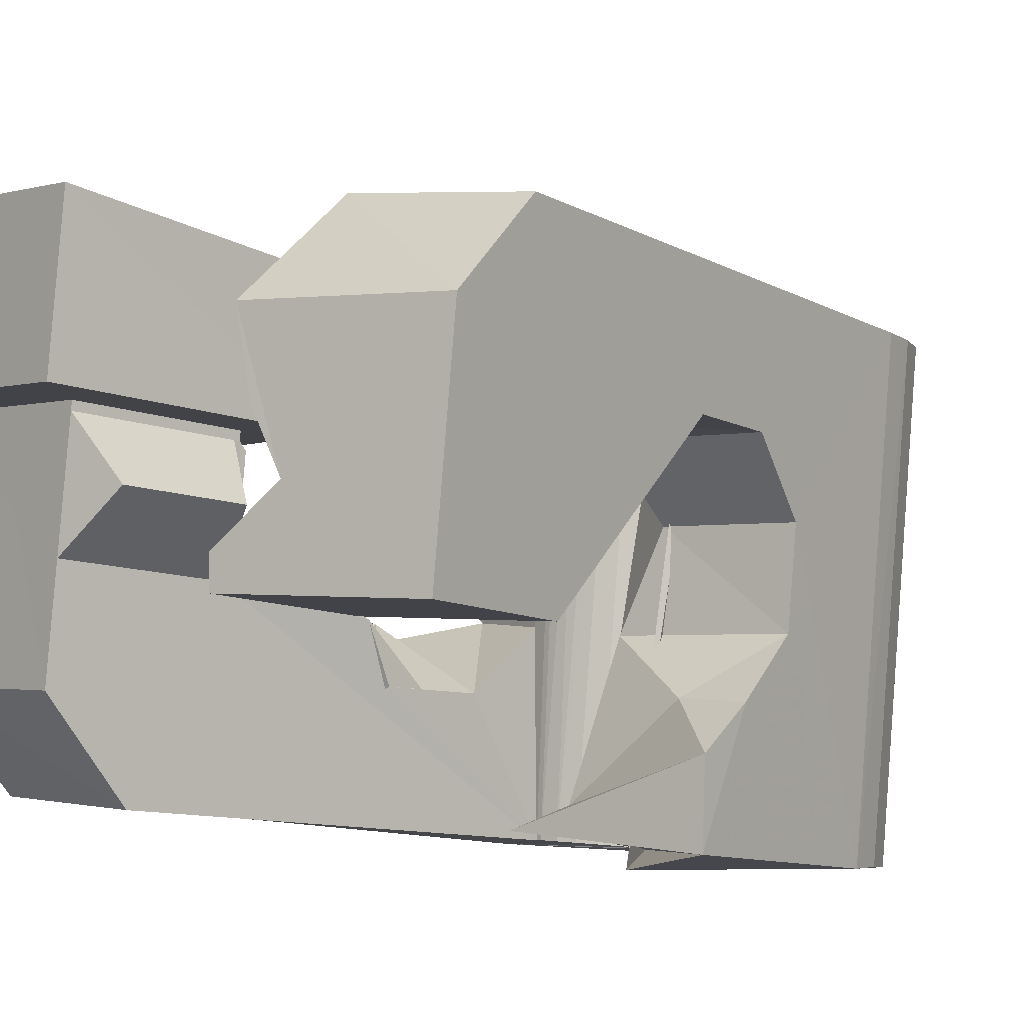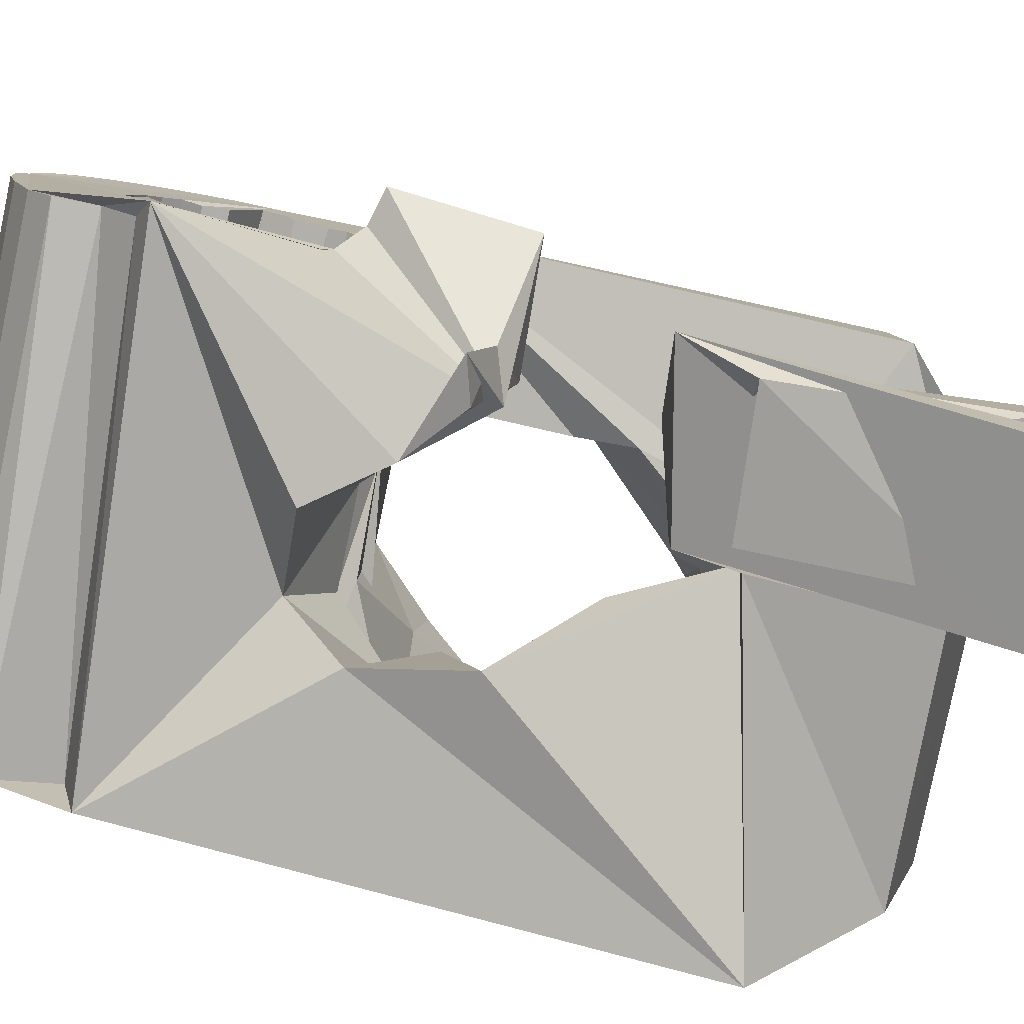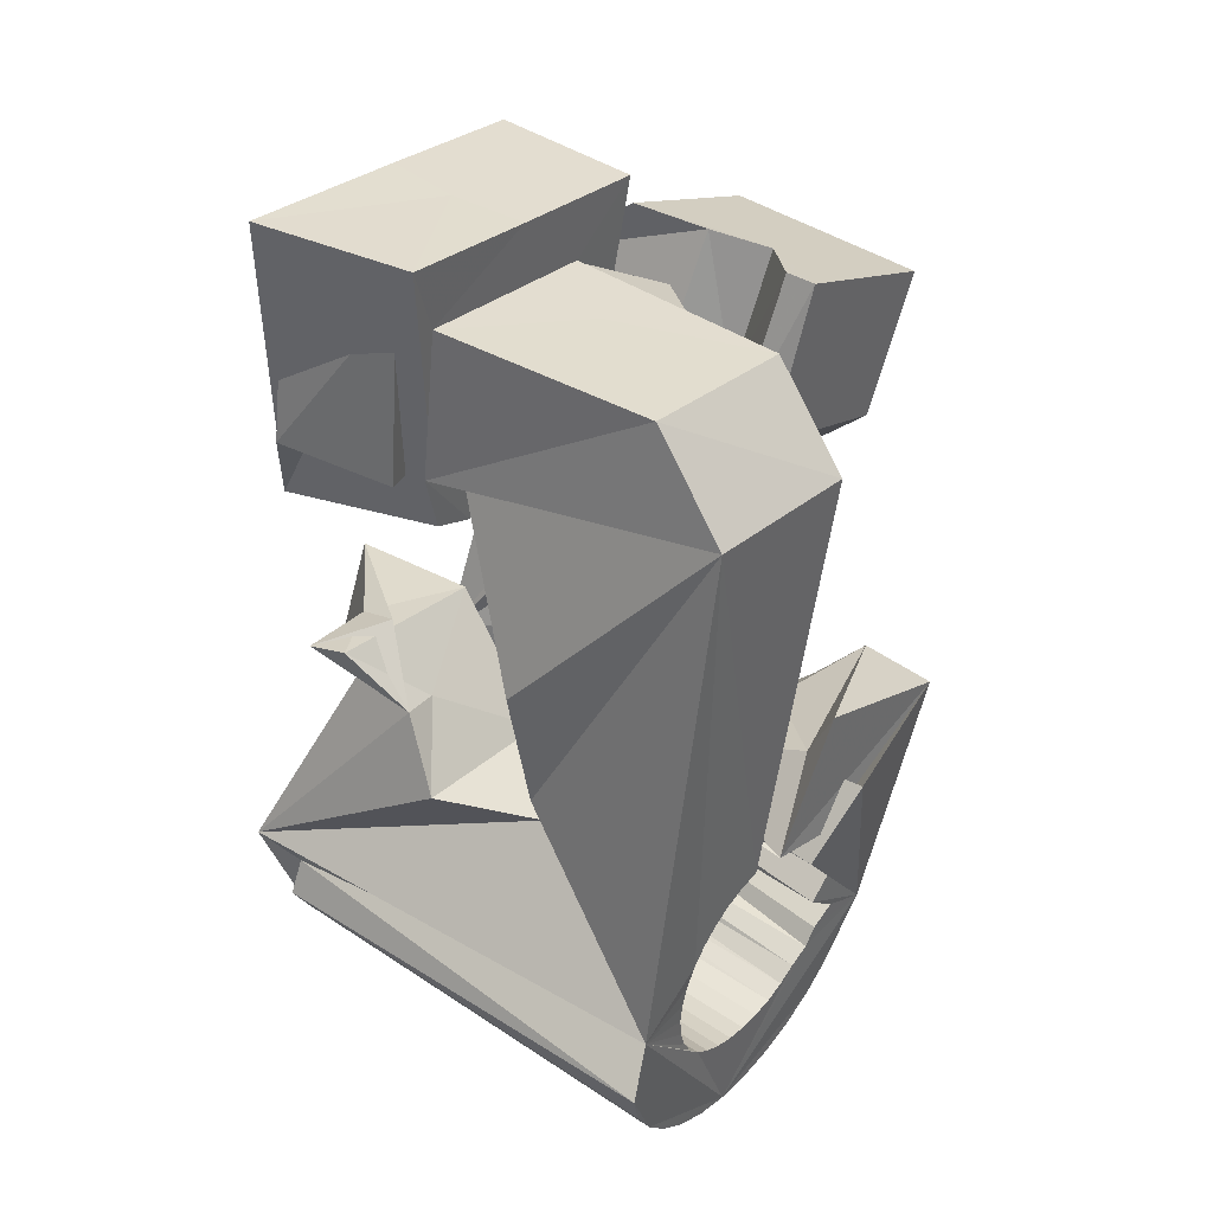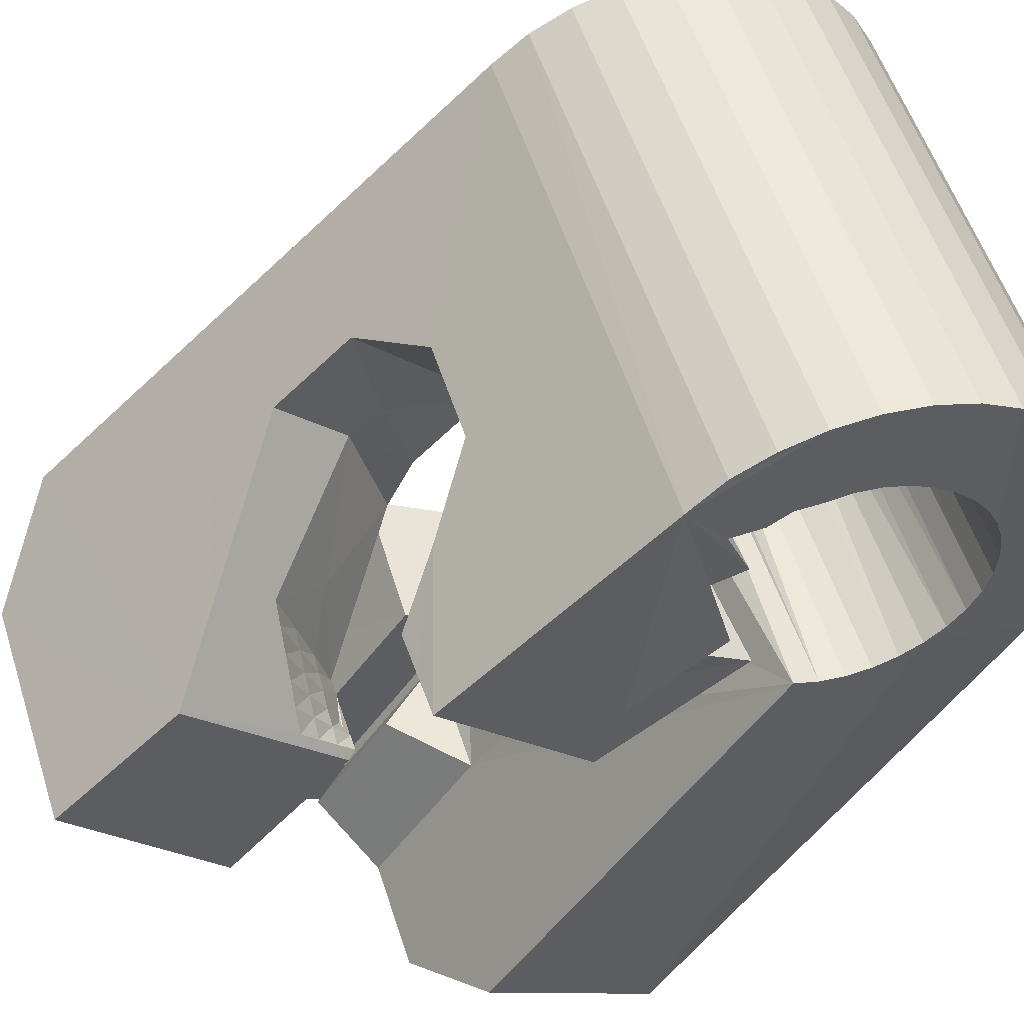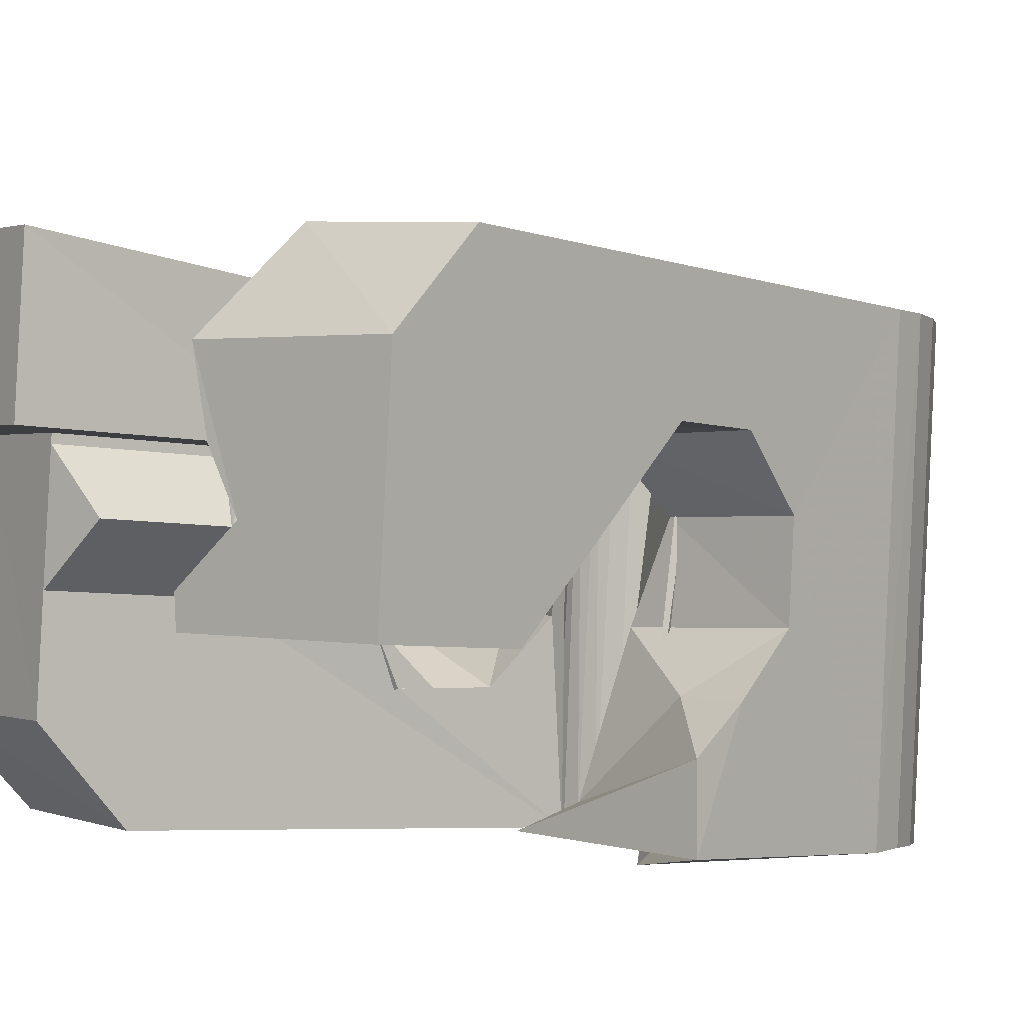
<metadata>
{"format":"obj","ext":"obj","renderer":"f3d","projection":"perspective","resolution":1024,"background":"white","views":[{"elev":-22.8,"azim":48.2,"up":"+Y"},{"elev":22.2,"azim":-74.1,"up":"+Y"},{"elev":30.3,"azim":-67.9,"up":"+Z"},{"elev":-38.8,"azim":147.7,"up":"+Y"},{"elev":-19.0,"azim":53.9,"up":"+Y"}]}
</metadata>
<code>
v -0.05235 -0.03847 0.04644
v -0.05124 -0.02724 -0.04689
v -0.04784 0.01061 0.07966
v -0.0486 -0.02683 0.06343
v -0.04231 -0.028 -0.05187
v -0.0356 0.01427 0.03181
v -0.04983 -0.02479 -0.06132
v -0.04559 -0.001352 0.009343
v -0.04363 -0.004266 -0.0101
v -0.04716 -0.02443 -0.06694
v -0.04641 0.03759 0.08287
v -0.03088 -0.000902 -0.02312
v -0.04399 0.01569 0.07297
v -0.03297 0.04277 0.03111
v -0.04232 0.01827 0.04109
v -0.04297 -0.02487 -0.07219
v -0.04201 0.01075 0.0684
v -0.03185 0.01164 0.04004
v -0.04014 0.01398 0.04205
v -0.03902 0.01568 -0.01777
v -0.03986 -0.02932 -0.04684
v -0.03955 -0.02887 -0.05063
v -0.03947 -0.02997 -0.04307
v -0.03834 0.0371 0.07569
v -0.03408 0.02167 -0.005349
v -0.0385 -0.02864 -0.05431
v -0.03836 -0.03078 -0.0395
v -0.03792 -0.02565 -0.07656
v -0.03937 0.0399 0.04332
v -0.03678 -0.02864 -0.05774
v -0.037 0.03143 0.005522
v -0.03658 -0.03174 -0.03624
v -0.03808 -0.02464 0.008986
v -0.03593 0.03842 0.004696
v -0.03343 0.005412 0.02249
v -0.03447 -0.02885 -0.06079
v -0.03423 -0.0328 -0.0334
v -0.02996 -0.00683 -0.001
v -0.02638 0.0279 0.006914
v -0.03219 -0.02678 -0.07988
v -0.03034 0.002132 0.02784
v -0.03193 0.05377 -0.03941
v -0.03164 -0.02928 -0.06334
v -0.03135 -0.03393 -0.03113
v -0.0278 0.05018 -0.04328
v -0.0291 0.002022 0.03132
v -0.02425 0.05008 -0.04972
v -0.0284 -0.02991 -0.0653
v -0.0282 0.01235 0.0298
v -0.02808 -0.03508 -0.02949
v -0.02732 -0.002939 0.02894
v -0.02711 0.01045 0.04111
v -0.02703 0.0209 -0.005971
v -0.02631 0.003373 0.03395
v -0.02598 -0.02821 -0.08205
v -0.02594 0.05141 -0.05618
v -0.02592 0.009517 0.04096
v -0.02559 -0.001672 0.03156
v -0.03086 -0.01465 0.02793
v -0.02491 -0.03069 -0.06668
v -0.02446 -0.0362 -0.02855
v -0.02453 -0.008763 0.06629
v -0.02442 0.005847 0.06825
v -0.02353 -0.04711 0.04634
v -0.0235 2.9e-05 0.03343
v -0.02349 0.004749 0.03657
v -0.02334 0.003994 0.07917
v -0.02287 0.03506 0.004974
v -0.02362 0.02742 0.02748
v -0.02183 0.05074 -0.06146
v -0.02161 0.02583 0.04024
v -0.02142 0.01695 0.08096
v -0.0214 0.001745 0.03529
v -0.02127 -0.03159 -0.06751
v -0.02636 0.02487 0.03803
v -0.02099 0.02116 0.07411
v -0.02067 0.006124 0.03919
v -0.02003 -0.005705 0.03249
v -0.02238 0.02969 0.0452
v -0.01953 -0.02988 -0.08297
v -0.01941 -0.03518 0.06291
v -0.01929 0.003461 0.03714
v -0.01926 -0.003994 0.03442
v -0.01874 -0.01845 -0.01095
v -0.01908 0.04503 -0.0369
v -0.01768 -0.02172 0.006134
v -0.0154 -0.01352 0.012
v -0.01813 0.04793 -0.03974
v -0.0194 0.04297 -0.03299
v -0.01787 -0.001938 0.03552
v -0.01757 -0.03259 -0.06774
v -0.01699 0.0487 -0.04342
v -0.01719 0.005177 0.039
v -0.01837 0.04298 -0.02854
v -0.01713 0.03028 0.07544
v -0.01671 0.05019 -0.0658
v -0.01648 0.000118 0.03662
v -0.01641 0.02904 0.08272
v -0.016 -0.006379 -0.02056
v -0.01518 0.049 -0.04685
v -0.01537 0.04406 -0.02549
v -0.01512 -0.01462 0.0383
v -0.0151 0.002174 0.03772
v -0.01476 -0.01855 0.06527
v -0.01391 -0.03367 -0.06738
v -0.01371 0.004229 0.03882
v -0.01364 -0.006981 0.03652
v -0.01305 0.04807 -0.05001
v -0.01308 -0.03174 -0.08262
v -0.01303 0.04297 -0.02266
v -0.01291 -0.006301 0.03727
v -0.01224 -0.003905 0.03761
v -0.01177 0.008746 -0.01842
v -0.01157 -0.00151 0.03795
v -0.01098 0.04906 -0.06913
v -0.0109 0.000887 0.03829
v -0.01564 -0.03749 -0.03113
v -0.01043 0.04656 -0.05259
v -0.01038 -0.0348 -0.06639
v -0.01023 0.003281 0.03863
v -0.01014 0.04221 -0.02193
v -0.009892 0.004249 0.03998
v -0.00988 0.004108 0.04095
v -0.009517 0.000181 0.06792
v -0.0095 0.005654 0.04018
v -0.009125 0.001586 0.06812
v -0.005012 -0.04119 -0.03232
v -0.007192 0.04593 -0.05455
v -0.007121 -0.03594 -0.06471
v -0.006997 0.0449 -0.01817
v -0.006857 -0.03371 -0.081
v -0.006452 0.02402 0.003345
v -0.006631 -0.04302 -0.007119
v -0.00587 0.02037 0.03991
v -0.005294 0.001525 0.07202
v -0.00477 0.04763 -0.07129
v -0.000318 -0.04691 -0.02384
v -0.004282 -0.03708 -0.06235
v -0.003698 0.04515 -0.05593
v -0.005018 0.05015 -0.01588
v -0.003353 0.0448 0.006012
v -0.003021 -0.008447 0.04344
v -0.004239 -0.03793 -0.01644
v -0.002749 -0.01139 0.06366
v -0.00805 -0.04072 -0.03673
v -0.000988 -0.03838 -0.06011
v -0.000167 -0.0115 -0.02312
v -0.001094 -0.03572 -0.07818
v 0.002945 -0.04222 -0.03883
v 0.000687 -0.03934 -0.05675
v -6.1e-05 0.04425 -0.05675
v 0.003148 -0.04188 -0.0429
v 0.004632 -0.04093 -0.05398
v 0.000217 0.004092 0.03272
v 0.001208 0.02279 0.04068
v -0.002242 -0.03961 -0.04911
v -0.001052 0.02442 0.07536
v 0.001668 -0.002969 0.07896
v 0.001626 0.04576 -0.07224
v 0.009632 0.00277 -0.02289
v 0.003637 0.04325 -0.05698
v 0.003999 -0.0377 -0.07426
v 0.007303 0.04217 -0.05662
v 0.01172 0.01185 -0.009517
v 0.006738 0.02434 0.03402
v 0.008707 -0.02522 0.03314
v 0.008131 0.0441 -0.07186
v 0.008232 -0.0237 0.03223
v 0.008233 -0.03958 -0.06939
v 0.008561 0.0217 0.0825
v 0.008904 -0.02131 0.03257
v 0.008266 -0.01908 0.03439
v 0.01048 -0.01922 0.03329
v 0.01057 -0.01666 0.0336
v 0.01503 0.03831 -0.02062
v 0.01522 0.008399 0.005498
v 0.01081 0.04097 -0.05564
v 0.01091 -0.01412 0.03359
v 0.01145 -0.04128 -0.06373
v 0.01185 -0.01179 0.03391
v 0.01165 -0.02455 0.03142
v 0.01346 0.008269 0.01579
v 0.01287 -0.0222 0.03082
v 0.01303 -0.03034 0.06053
v 0.01361 -0.04325 -0.05742
v 0.01815 0.03464 -0.02204
v 0.01401 0.03988 -0.05386
v 0.01413 -0.01988 0.03028
v 0.01435 0.04213 -0.07024
v 0.01376 -0.0252 0.06141
v 0.01592 -0.001927 0.03616
v 0.01507 -0.02539 0.03062
v 0.0153 -0.01751 0.02959
v 0.01533 -0.02608 -0.01953
v 0.01652 -0.01516 0.02898
v 0.01684 -0.02309 0.02906
v 0.01892 0.03527 -0.02422
v 0.01711 0.03818 -0.05196
v 0.01774 -0.01282 0.02837
v 0.0185 -0.02623 0.02982
v 0.0186 -0.0208 0.0275
v 0.01838 0.0348 -0.0269
v 0.019 0.03731 -0.04838
v 0.02324 -0.008364 0.06282
v 0.02012 0.04012 -0.06742
v 0.02037 -0.0185 0.02594
v 0.02047 -0.006362 0.02037
v 0.02081 -0.02399 0.02731
v 0.02099 0.03484 -0.03074
v 0.02994 0.0342 -0.04727
v 0.02147 -0.01366 0.03747
v 0.02128 0.035 -0.0338
v 0.02754 0.03396 -0.03953
v 0.02213 -0.01621 0.02438
v 0.02187 0.03562 -0.03939
v 0.02312 -0.02174 0.0248
v 0.02312 0.005006 0.06551
v 0.02331 -0.05147 -0.01539
v 0.02389 -0.01391 0.02282
v 0.02883 0.02268 0.05258
v 0.02477 0.008012 -0.002467
v 0.02521 0.03814 -0.0635
v 0.02543 -0.0195 0.02228
v 0.02615 -0.01883 0.05988
v 0.02677 -0.03853 -0.0128
v 0.02706 0.006537 0.003412
v 0.02708 -0.02933 -0.02084
v 0.02754 -0.0173 -0.02944
v 0.02774 -0.01725 0.01977
v 0.02944 0.03626 -0.05863
v 0.03005 -0.01501 0.01726
v 0.03177 -0.002174 -0.02729
v 0.03266 0.03456 -0.05297
v 0.03473 0.03301 -0.04676
v 0.03726 0.006298 -0.01502
v 0.03941 -0.03278 0.02588
v 0.04079 0.003153 0.000188
v 0.04534 -0.03806 0.05145
v 0.05523 -0.002696 0.05647
v 0.05606 0.01476 0.04447
f 166 236 238
f 166 238 184
f 164 235 221
f 235 237 221
f 237 226 221
f 226 176 221
f 176 164 221
f 160 232 164
f 232 235 164
f 160 147 228
f 160 228 232
f 172 190 211
f 190 224 211
f 211 191 172
f 211 224 204
f 211 204 191
f 20 113 53
f 113 132 53
f 132 31 53
f 31 25 53
f 25 20 53
f 99 113 12
f 113 20 12
f 99 12 84
f 12 9 84
f 84 9 38
f 9 8 38
f 8 33 38
f 33 86 38
f 86 84 38
f 123 124 142
f 124 144 142
f 142 102 123
f 142 144 104
f 142 104 102
f 104 144 124
f 122 120 106
f 122 106 93
f 35 33 8
f 35 8 18
f 41 35 18
f 46 41 18
f 54 46 18
f 66 54 18
f 77 66 18
f 122 93 77
f 18 122 77
f 86 33 87
f 33 35 59
f 35 51 59
f 51 78 59
f 78 107 59
f 107 87 59
f 87 33 59
f 103 106 116
f 106 120 116
f 103 82 93
f 103 93 106
f 82 66 77
f 82 77 93
f 97 103 114
f 103 116 114
f 97 73 82
f 97 82 103
f 82 73 66
f 73 54 66
f 90 97 112
f 97 114 112
f 90 65 73
f 90 73 97
f 73 65 54
f 65 46 54
f 83 90 111
f 90 112 111
f 83 58 65
f 83 65 90
f 65 58 46
f 58 41 46
f 83 111 107
f 83 107 78
f 58 83 78
f 58 78 51
f 58 51 41
f 51 35 41
f 166 168 181
f 166 181 192
f 231 226 237
f 231 237 236
f 229 231 236
f 223 229 236
f 216 223 236
f 208 216 236
f 200 208 236
f 166 192 200
f 236 166 200
f 176 226 182
f 226 231 207
f 231 219 207
f 219 199 207
f 199 180 207
f 180 182 207
f 182 226 207
f 183 181 171
f 181 168 171
f 183 196 192
f 183 192 181
f 196 208 200
f 196 200 192
f 188 183 173
f 183 171 173
f 188 201 196
f 188 196 183
f 196 201 208
f 201 216 208
f 193 188 174
f 188 173 174
f 193 206 201
f 193 201 188
f 201 206 216
f 206 223 216
f 195 193 178
f 193 174 178
f 195 214 206
f 195 206 193
f 206 214 223
f 214 229 223
f 195 178 180
f 195 180 199
f 214 195 199
f 214 199 219
f 214 219 229
f 219 231 229
f 19 52 57
f 52 125 57
f 125 122 57
f 122 18 57
f 18 19 57
f 171 168 166
f 117 133 143
f 204 217 220
f 117 143 147
f 191 204 220
f 191 220 175
f 173 171 166
f 174 173 166
f 178 174 166
f 180 178 166
f 184 190 172
f 166 184 172
f 180 166 172
f 180 172 191
f 182 180 191
f 117 147 160
f 182 191 175
f 176 182 175
f 164 176 175
f 160 164 175
f 175 117 160
f 227 225 218
f 227 218 185
f 228 227 185
f 239 238 236
f 232 228 185
f 240 239 236
f 240 236 237
f 232 185 234
f 235 232 234
f 234 240 237
f 237 235 234
f 161 151 91
f 151 74 91
f 91 105 163
f 91 163 161
f 105 119 177
f 105 177 163
f 119 129 187
f 119 187 177
f 129 138 198
f 129 198 187
f 138 146 203
f 138 203 198
f 146 150 210
f 146 210 203
f 150 153 210
f 153 213 210
f 153 156 213
f 156 215 213
f 156 152 212
f 156 212 215
f 152 149 212
f 149 209 212
f 149 145 209
f 145 202 209
f 145 137 197
f 145 197 202
f 137 127 186
f 137 186 197
f 127 117 175
f 127 175 186
f 130 140 50
f 140 61 50
f 50 44 121
f 50 121 130
f 44 37 110
f 44 110 121
f 37 32 101
f 37 101 110
f 32 27 94
f 32 94 101
f 27 23 94
f 23 89 94
f 23 21 89
f 21 85 89
f 21 22 88
f 21 88 85
f 22 26 92
f 22 92 88
f 26 30 100
f 26 100 92
f 30 36 108
f 30 108 100
f 36 43 108
f 43 118 108
f 43 48 118
f 48 128 118
f 48 60 139
f 48 139 128
f 60 74 139
f 74 151 139
f 233 234 185
f 233 185 179
f 179 169 233
f 169 230 233
f 169 162 222
f 169 222 230
f 162 148 205
f 162 205 222
f 148 131 189
f 148 189 205
f 131 109 167
f 131 167 189
f 109 80 159
f 109 159 167
f 80 55 159
f 55 136 159
f 55 40 115
f 55 115 136
f 40 28 115
f 28 96 115
f 28 16 70
f 28 70 96
f 16 10 56
f 16 56 70
f 10 7 56
f 7 47 56
f 7 5 47
f 5 45 47
f 5 2 45
f 2 42 45
f 132 141 68
f 141 39 68
f 39 34 68
f 34 31 68
f 31 132 68
f 39 141 140
f 175 220 240
f 159 136 115
f 205 189 167
f 47 45 42
f 70 56 47
f 70 47 42
f 233 230 222
f 115 96 70
f 159 115 70
f 159 70 42
f 205 167 159
f 234 233 222
f 222 205 159
f 234 222 159
f 39 140 130
f 39 130 121
f 42 39 121
f 42 121 110
f 42 110 101
f 42 101 94
f 42 94 89
f 42 89 85
f 42 85 88
f 42 88 92
f 42 92 100
f 42 100 108
f 159 42 108
f 159 108 118
f 159 118 128
f 159 128 139
f 159 139 151
f 159 151 161
f 159 161 163
f 159 163 177
f 234 159 177
f 234 177 187
f 234 187 198
f 234 198 203
f 234 203 210
f 234 210 213
f 234 213 215
f 234 215 212
f 240 234 212
f 186 175 240
f 197 186 240
f 202 197 240
f 209 202 240
f 212 209 240
f 225 227 194
f 227 228 194
f 228 147 194
f 147 143 194
f 143 225 194
f 218 225 133
f 225 143 133
f 49 52 19
f 17 63 67
f 6 49 19
f 17 67 3
f 6 19 17
f 17 3 6
f 67 63 126
f 125 52 49
f 158 67 126
f 125 49 154
f 126 125 154
f 126 154 158
f 170 98 72
f 98 11 72
f 11 3 72
f 3 67 72
f 67 158 72
f 158 170 72
f 29 79 75
f 29 75 14
f 98 95 24
f 11 98 24
f 24 29 14
f 14 11 24
f 157 95 98
f 75 79 155
f 157 98 170
f 165 75 155
f 165 155 157
f 170 165 157
f 135 13 76
f 13 24 76
f 24 95 76
f 95 157 76
f 157 135 76
f 134 15 13
f 13 135 134
f 13 15 29
f 13 29 24
f 15 134 71
f 134 155 71
f 155 79 71
f 79 29 71
f 29 15 71
f 134 135 157
f 134 157 155
f 165 170 154
f 170 158 154
f 14 75 69
f 75 165 69
f 165 154 69
f 154 49 69
f 49 6 69
f 6 14 69
f 11 14 3
f 14 6 3
f 224 190 184
f 217 204 224
f 224 184 238
f 239 217 224
f 224 238 239
f 4 81 62
f 81 104 62
f 104 124 62
f 124 126 62
f 126 63 62
f 63 17 62
f 17 4 62
f 218 133 117
f 61 64 1
f 40 55 80
f 109 131 148
f 2 5 7
f 7 10 16
f 2 7 16
f 162 169 179
f 16 28 40
f 16 40 80
f 2 16 80
f 80 109 148
f 162 179 185
f 80 148 162
f 80 162 185
f 218 117 127
f 218 127 137
f 185 218 137
f 185 137 145
f 185 145 149
f 185 149 152
f 185 152 156
f 185 156 153
f 185 153 150
f 185 150 146
f 80 185 146
f 80 146 138
f 80 138 129
f 80 129 119
f 80 119 105
f 80 105 91
f 80 91 74
f 80 74 60
f 80 60 48
f 80 48 43
f 2 80 43
f 2 43 36
f 2 36 30
f 2 30 26
f 2 26 22
f 2 22 21
f 2 21 23
f 2 23 27
f 1 2 27
f 50 61 1
f 44 50 1
f 37 44 1
f 32 37 1
f 27 32 1
f 116 120 122
f 140 141 132
f 104 81 64
f 140 132 113
f 102 104 64
f 102 64 61
f 114 116 122
f 112 114 122
f 111 112 122
f 107 111 122
f 126 124 123
f 125 126 123
f 122 125 123
f 107 122 123
f 107 123 102
f 87 107 102
f 140 113 99
f 87 102 61
f 86 87 61
f 84 86 61
f 99 84 61
f 61 140 99
f 25 31 34
f 4 17 19
f 1 4 19
f 25 34 39
f 25 39 42
f 20 25 42
f 12 20 42
f 12 42 2
f 9 12 2
f 9 2 1
f 1 19 18
f 1 18 8
f 1 8 9
f 240 220 239
f 220 217 239
f 81 4 64
f 4 1 64

</code>
